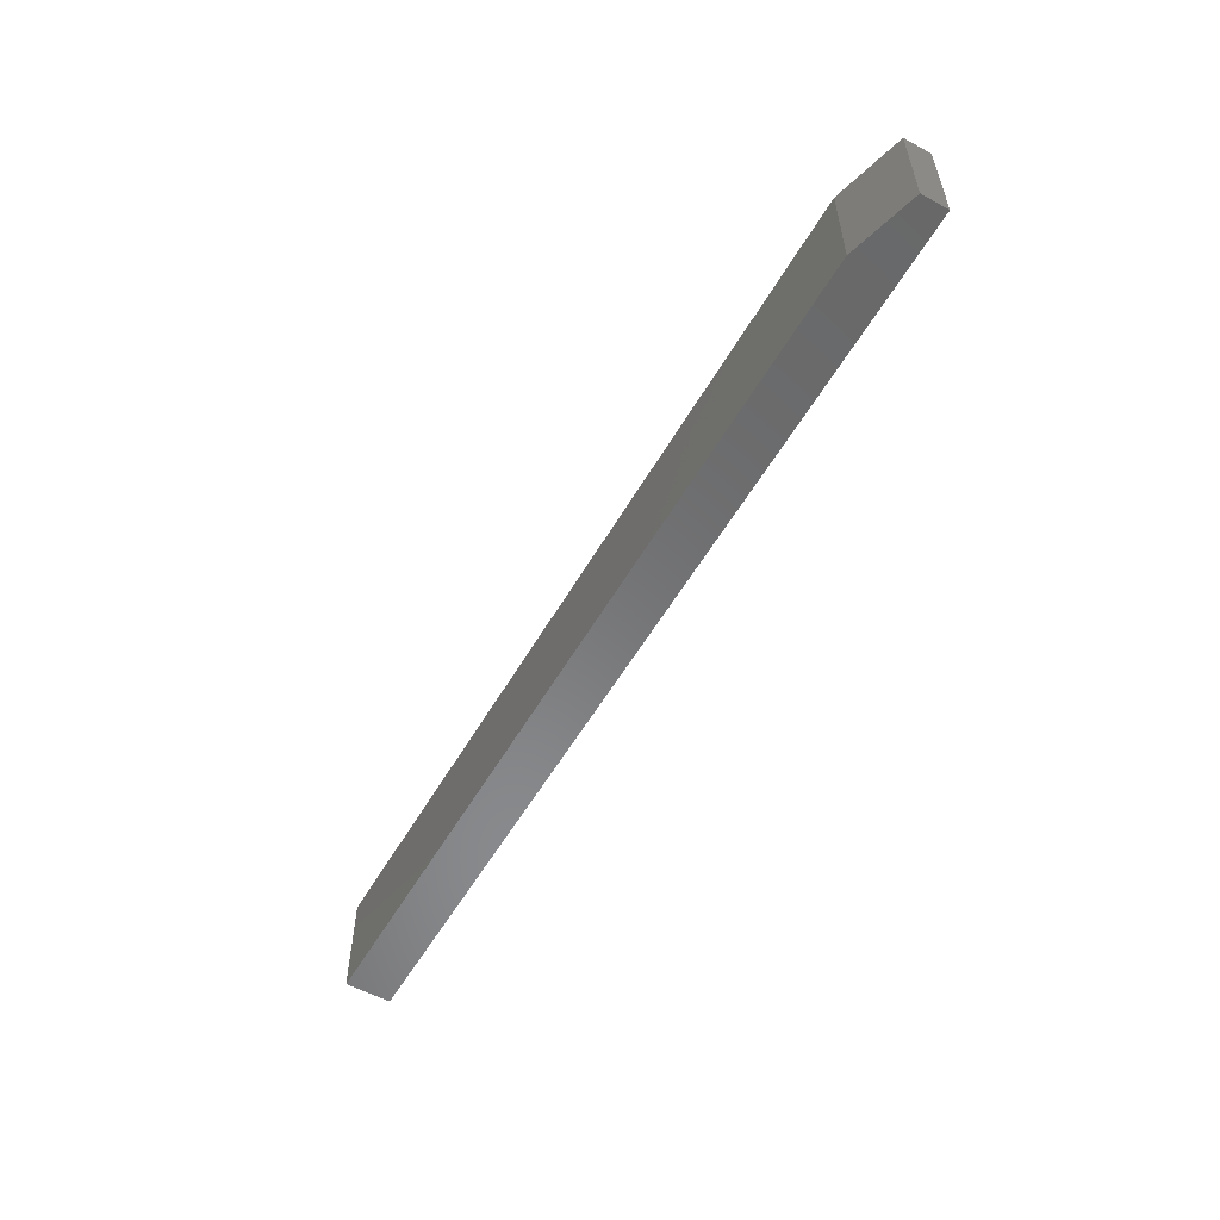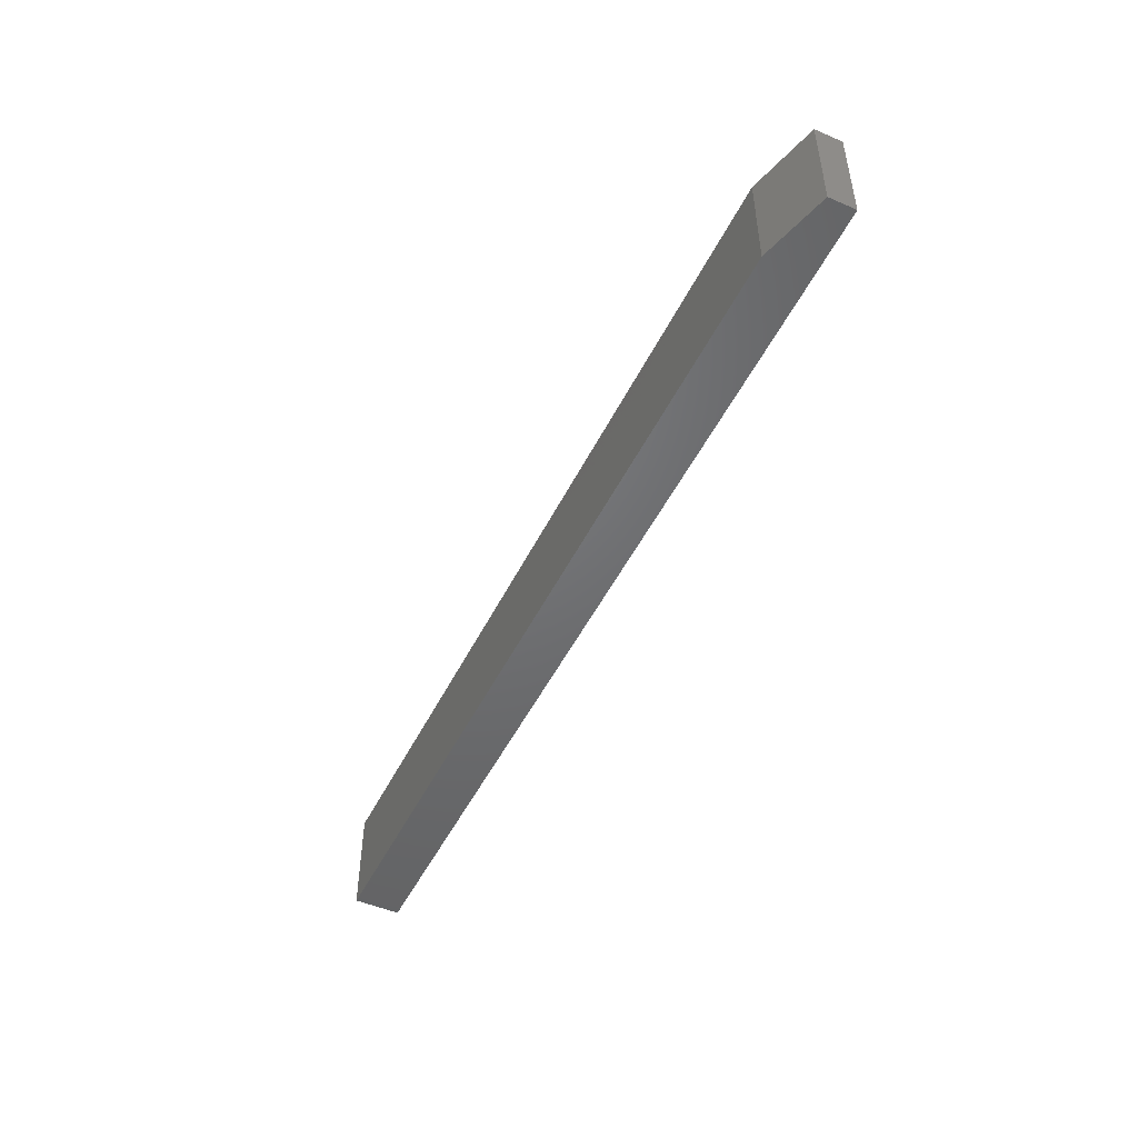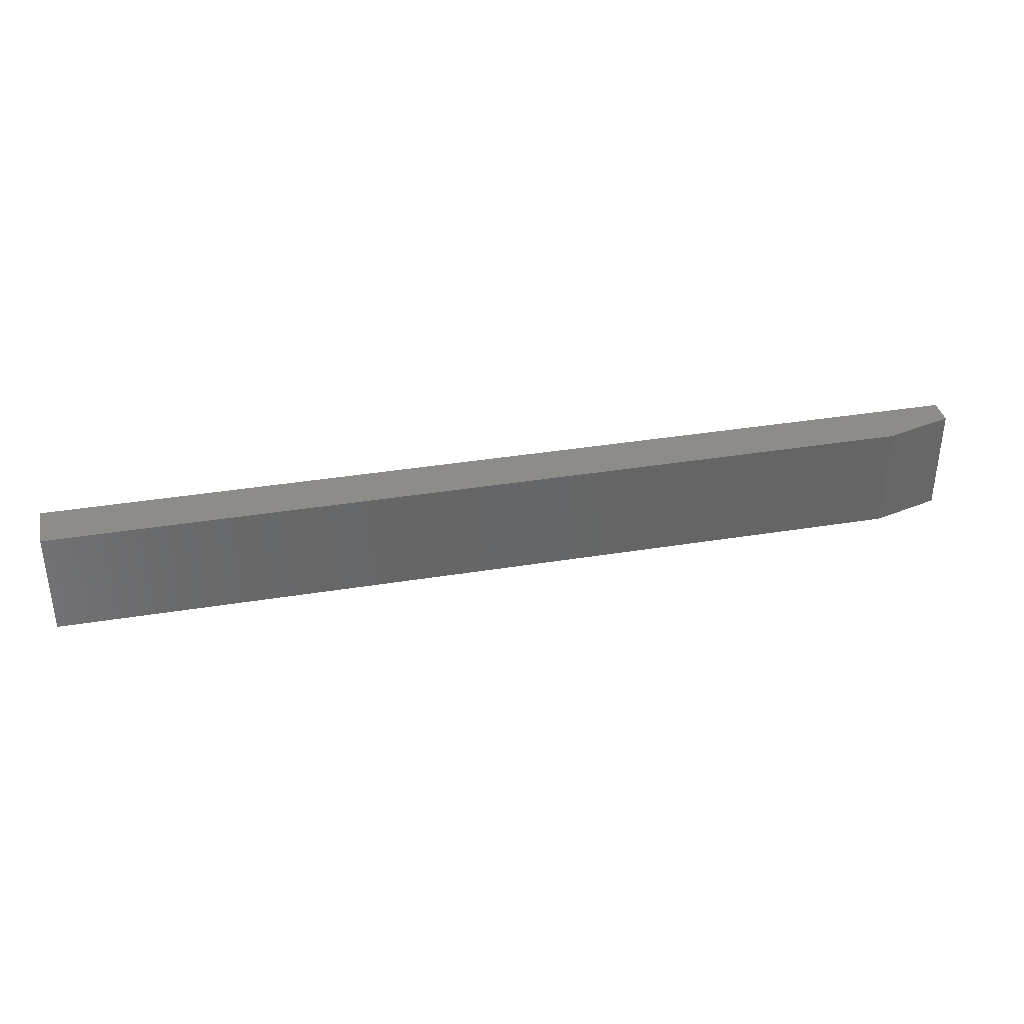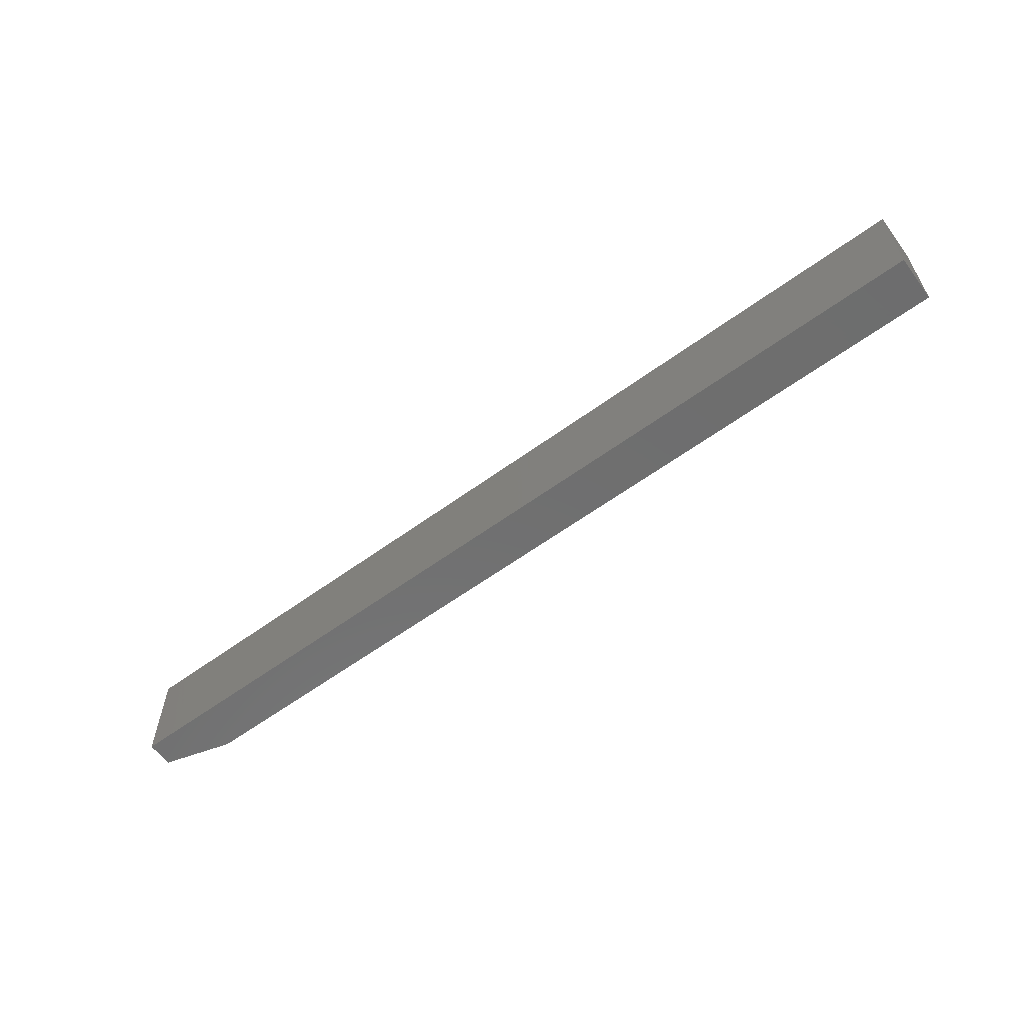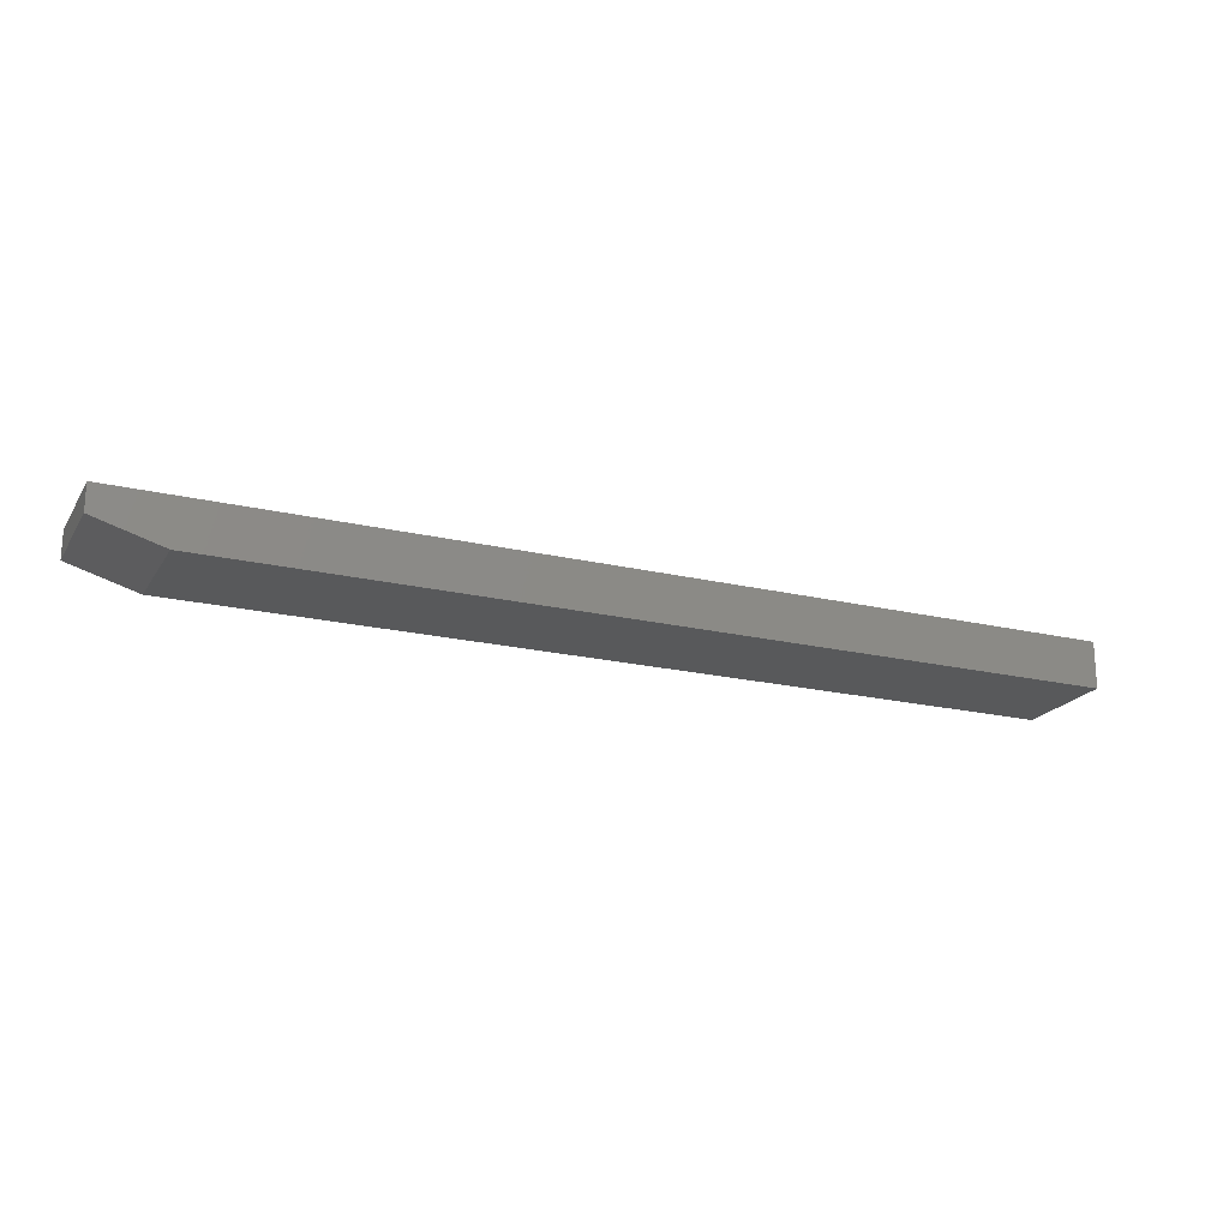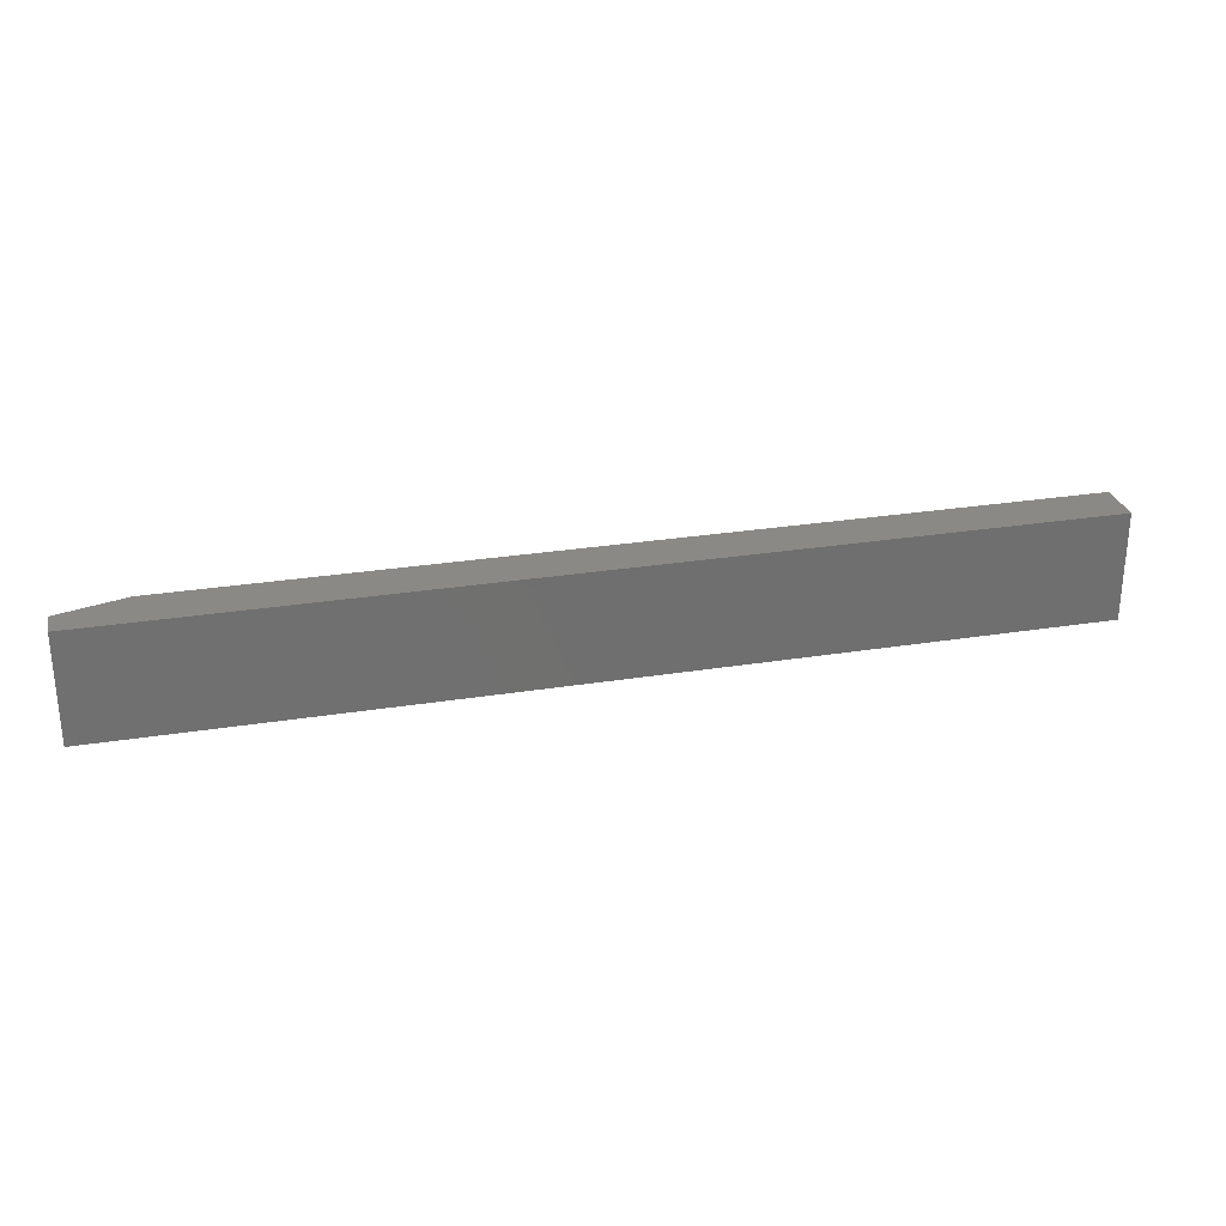
<metadata>
{"format":"stl","ext":"stl","renderer":"f3d","projection":"perspective","resolution":1024,"background":"white","views":[{"elev":-55.5,"azim":-119.6,"up":"+Y"},{"elev":-49.1,"azim":-115.5,"up":"+Y"},{"elev":36.5,"azim":168.0,"up":"+Y"},{"elev":-60.3,"azim":36.7,"up":"+Y"},{"elev":-20.3,"azim":-23.4,"up":"+Z"},{"elev":27.9,"azim":-13.7,"up":"+Y"}]}
</metadata>
<code>
# stl→obj: 10 verts, 16 faces
v 0 -0.08594 0.01562
v 0 -0.08594 0.03709
v 0 9.568e-19 0.01562
v 0 2.271e-18 0.03709
v 0.75 -0.08594 0
v 0.75 -0.08594 0.03709
v 0.05469 -0.08594 0
v 0.75 2.271e-18 0.03709
v 0.75 0 -5.262e-18
v 0.05469 0 -5.262e-18
f 1 2 3
f 3 2 4
f 5 6 7
f 7 6 2
f 7 2 1
f 8 9 4
f 4 9 10
f 4 10 3
f 7 10 5
f 5 10 9
f 7 1 10
f 10 1 3
f 5 9 6
f 6 9 8
f 4 2 8
f 8 2 6

</code>
